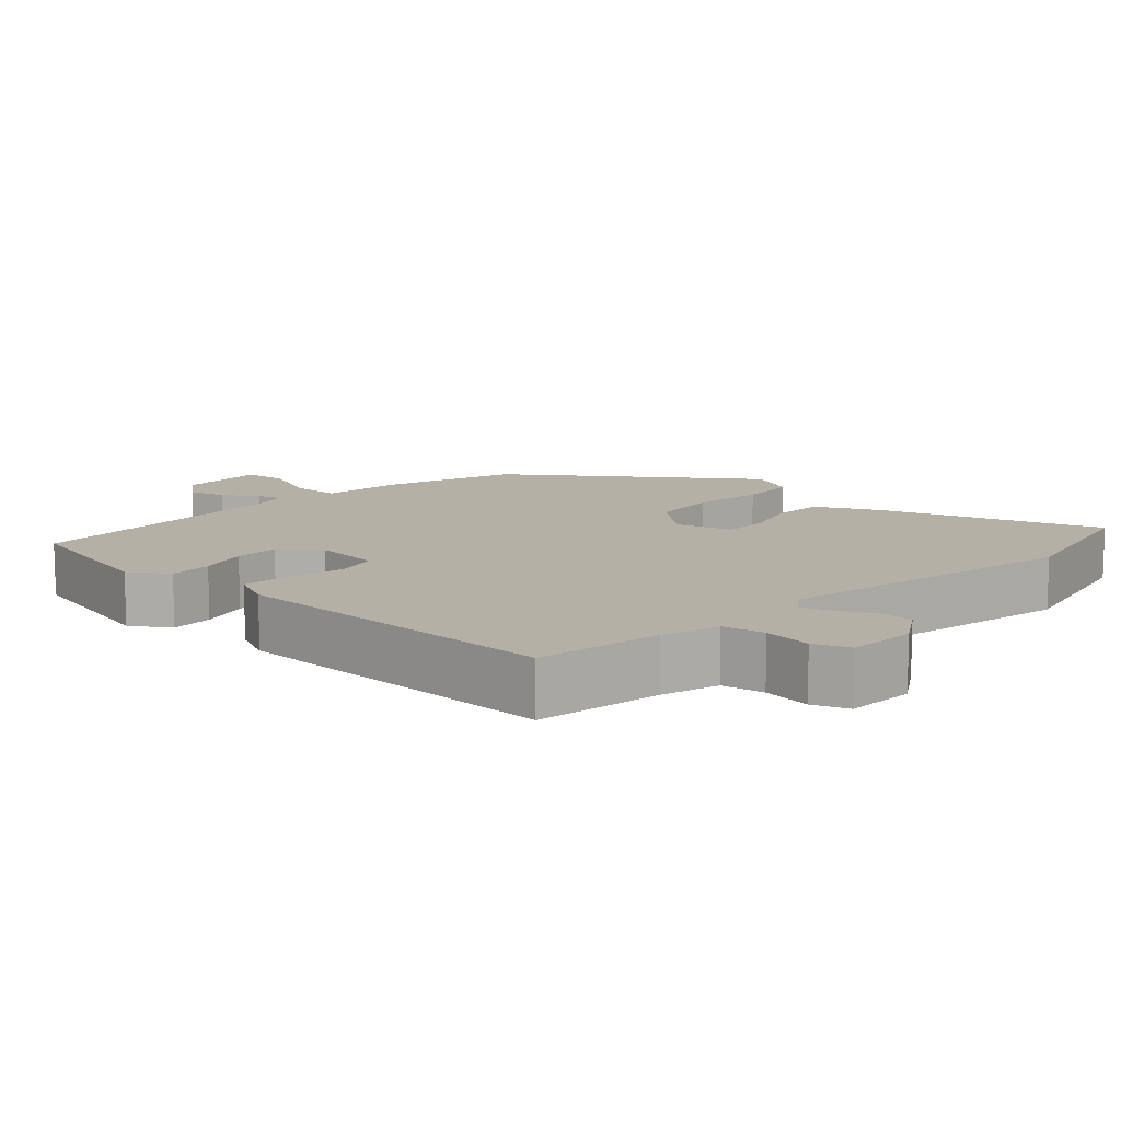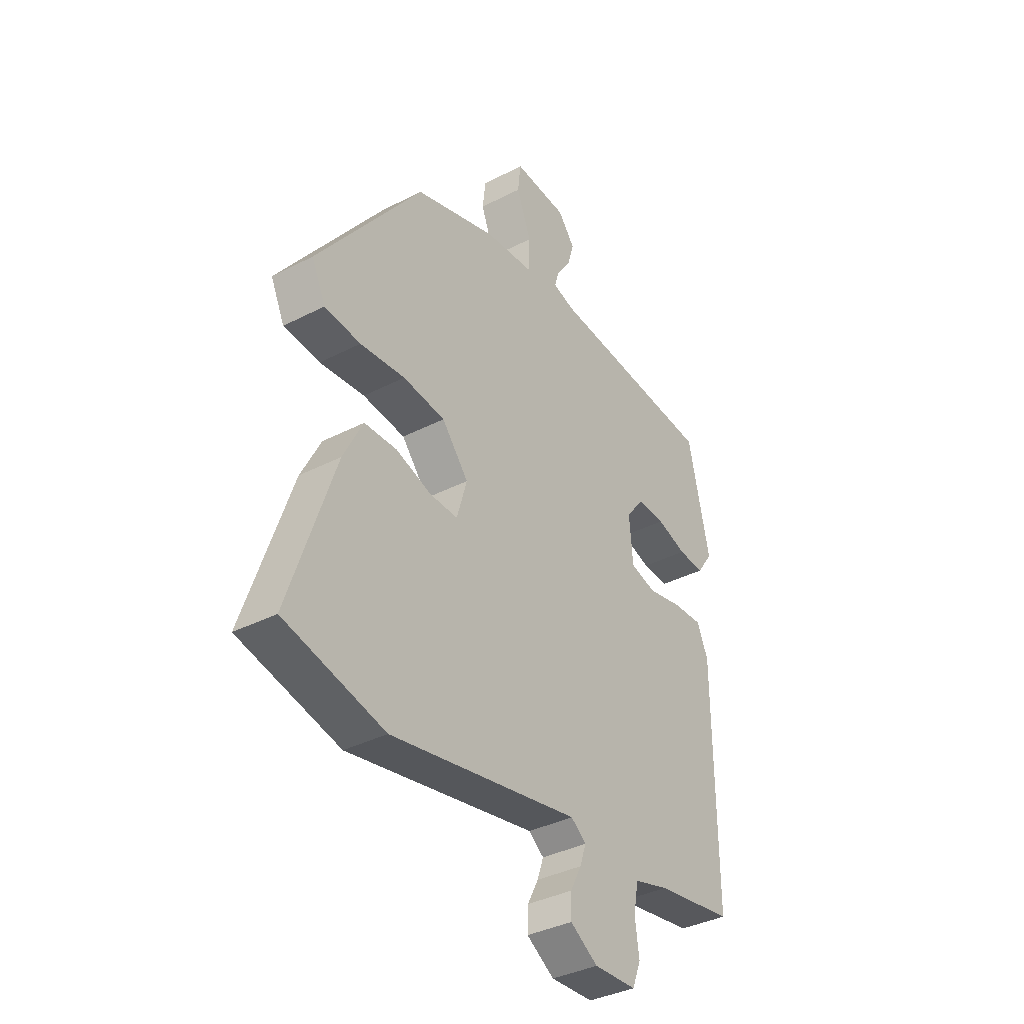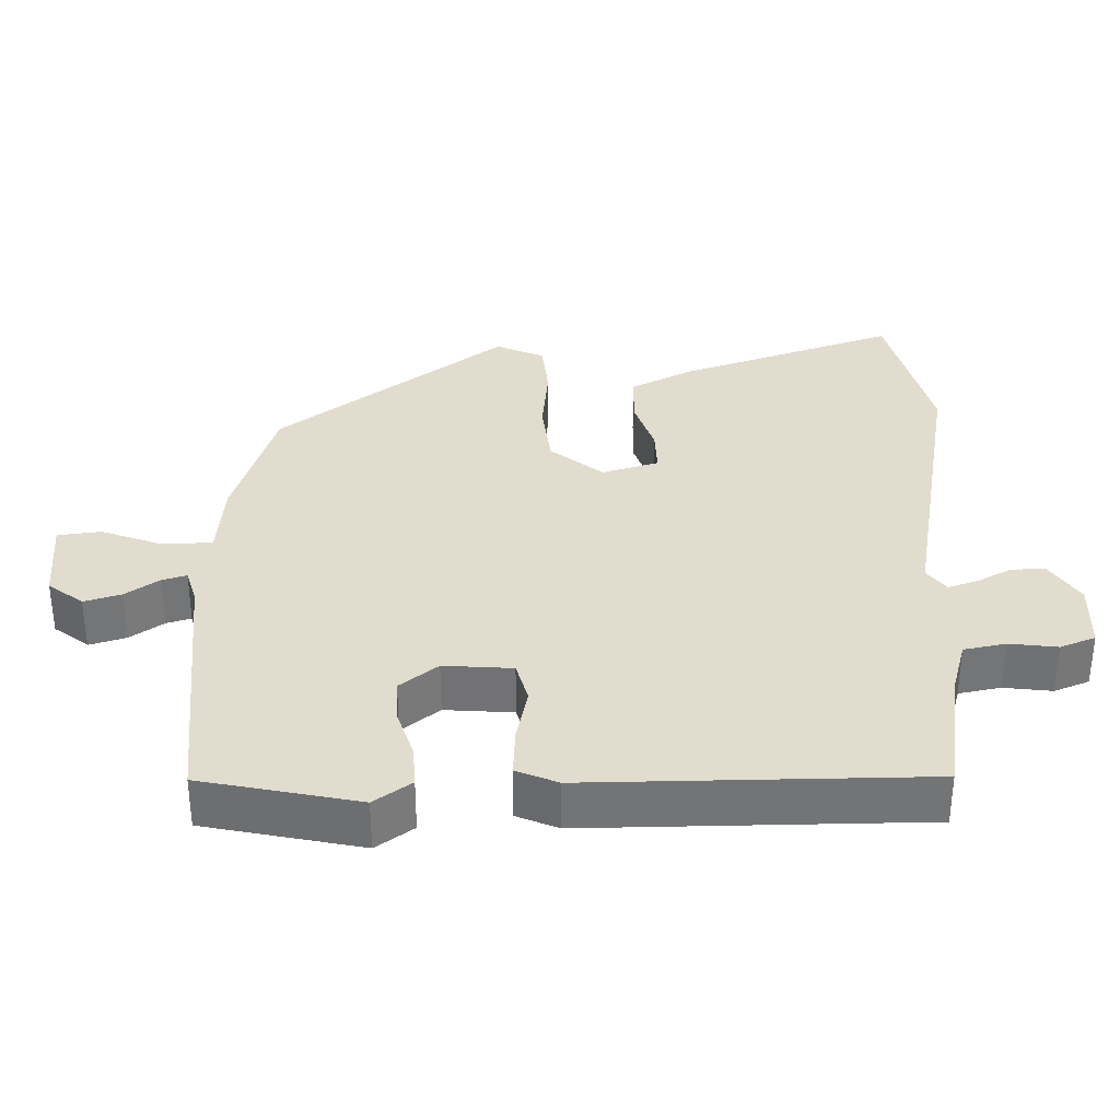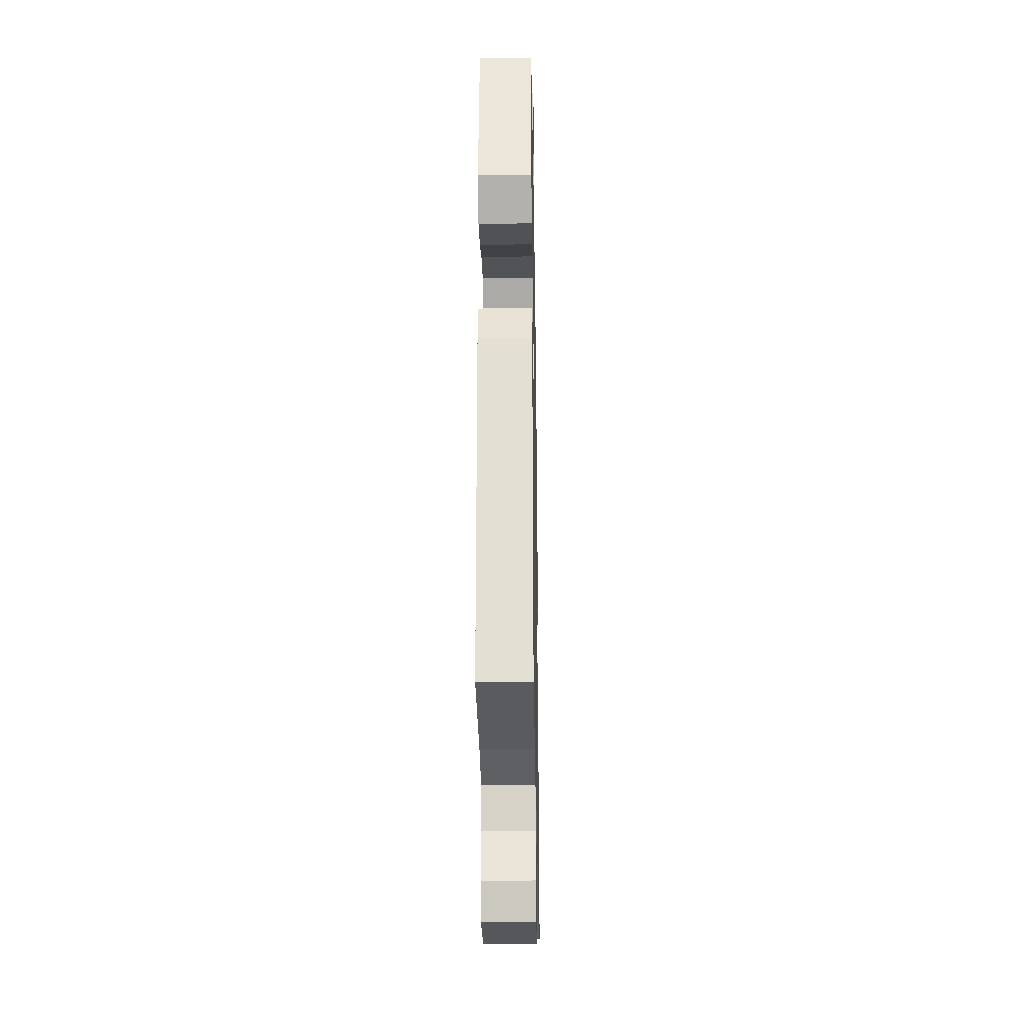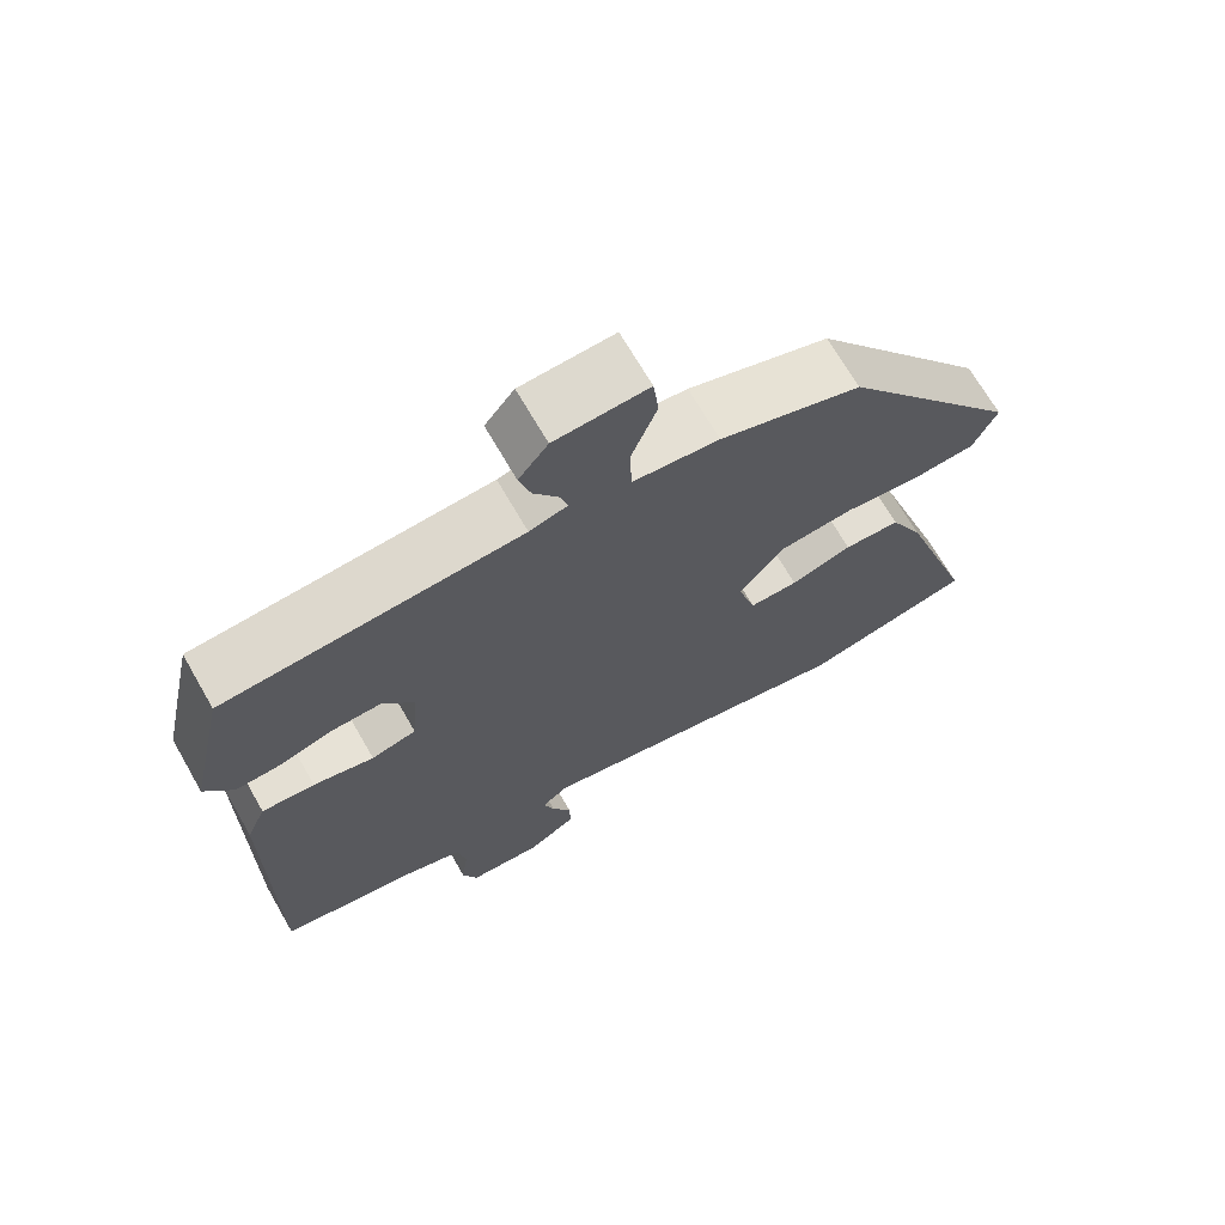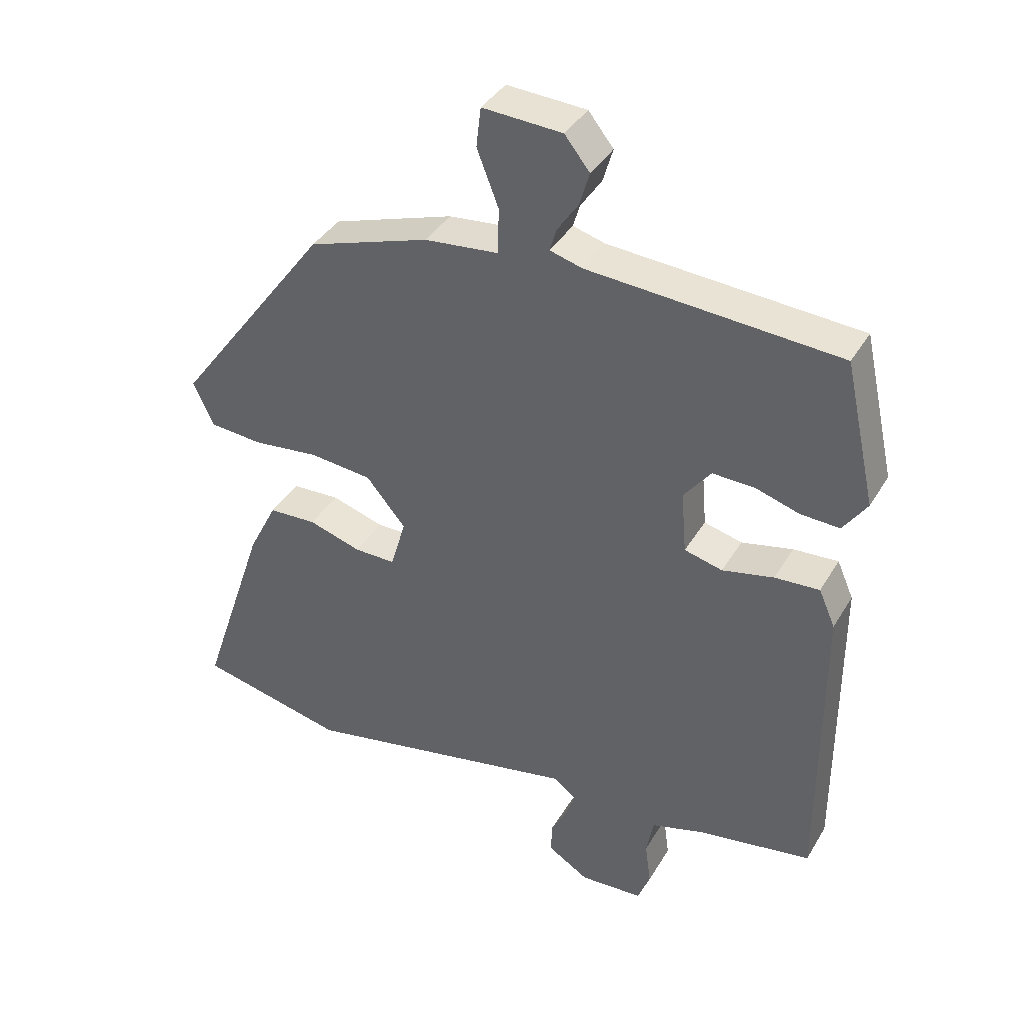
<metadata>
{"format":"obj","ext":"obj","renderer":"f3d","projection":"perspective","resolution":1024,"background":"white","views":[{"elev":11.7,"azim":133.1,"up":"+Y"},{"elev":-37.0,"azim":-56.3,"up":"+Z"},{"elev":34.0,"azim":88.4,"up":"+Y"},{"elev":-23.8,"azim":91.0,"up":"+Z"},{"elev":69.1,"azim":150.1,"up":"+Z"},{"elev":38.4,"azim":27.6,"up":"+Z"}]}
</metadata>
<code>
v -0.336 0.07 -0.538
v -0.56 0.07 -0.486
v -0.458 0.07 -0.182
v -0.414 0.07 -0.095
v -0.341 0.07 -0.092
v -0.261 0.07 -0.117
v -0.198 0.07 -0.118
v -0.175 0.07 -0.039
v -0.235 0.07 0.033
v -0.33 0.07 0.043
v -0.431 0.07 0.032
v -0.512 0.07 0.039
v -0.543 0.07 0.106
v -0.307 0.07 0.424
v -0.123 0.07 0.484
v -0.011 0.07 0.495
v -0.009 0.07 0.564
v -0.042 0.07 0.649
v -0.035 0.07 0.709
v 0.086 0.07 0.702
v 0.124 0.07 0.654
v 0.109 0.07 0.603
v 0.077 0.07 0.556
v 0.067 0.07 0.522
v 0.116 0.07 0.508
v 0.497 0.07 0.481
v 0.545 0.07 0.264
v 0.509 0.07 0.212
v 0.45 0.07 0.215
v 0.382 0.07 0.236
v 0.319 0.07 0.238
v 0.278 0.07 0.185
v 0.286 0.07 0.09
v 0.344 0.07 0.075
v 0.422 0.07 0.092
v 0.49 0.07 0.096
v 0.515 0.07 0.039
v 0.516 0.07 -0.427
v 0.341 0.07 -0.455
v 0.262 0.07 -0.478
v 0.251 0.07 -0.536
v 0.26 0.07 -0.603
v 0.241 0.07 -0.652
v 0.145 0.07 -0.657
v 0.083 0.07 -0.618
v 0.084 0.07 -0.571
v 0.109 0.07 -0.523
v 0.123 0.07 -0.482
v 0.089 0.07 -0.456
v -0.336 0 -0.538
v -0.56 0 -0.486
v -0.458 0 -0.182
v -0.414 0 -0.095
v -0.341 0 -0.092
v -0.261 0 -0.117
v -0.198 0 -0.118
v -0.175 0 -0.039
v -0.235 0 0.033
v -0.33 0 0.043
v -0.431 0 0.032
v -0.512 0 0.039
v -0.543 0 0.106
v -0.307 0 0.424
v -0.123 0 0.484
v -0.011 0 0.495
v -0.009 0 0.564
v -0.042 0 0.649
v -0.035 0 0.709
v 0.086 0 0.702
v 0.124 0 0.654
v 0.109 0 0.603
v 0.077 0 0.556
v 0.067 0 0.522
v 0.116 0 0.508
v 0.497 0 0.481
v 0.545 0 0.264
v 0.509 0 0.212
v 0.45 0 0.215
v 0.382 0 0.236
v 0.319 0 0.238
v 0.278 0 0.185
v 0.286 0 0.09
v 0.344 0 0.075
v 0.422 0 0.092
v 0.49 0 0.096
v 0.515 0 0.039
v 0.516 0 -0.427
v 0.341 0 -0.455
v 0.262 0 -0.478
v 0.251 0 -0.536
v 0.26 0 -0.603
v 0.241 0 -0.652
v 0.145 0 -0.657
v 0.083 0 -0.618
v 0.084 0 -0.571
v 0.109 0 -0.523
v 0.123 0 -0.482
v 0.089 0 -0.456
f 45 46 47
f 44 45 47
f 43 44 47
f 42 43 47
f 41 42 47
f 40 41 47 48
f 39 40 48 49
f 38 39 49
f 37 38 49
f 36 37 49
f 35 36 49
f 34 35 49
f 28 29 30
f 27 28 30
f 26 27 30
f 25 26 30
f 24 25 30 31
f 21 22 23
f 20 21 23
f 19 20 23
f 18 19 23
f 17 18 23
f 16 17 23 24
f 14 15 16
f 13 14 16
f 12 13 16
f 11 12 16
f 10 11 16
f 24 31 32
f 16 24 32
f 10 16 32
f 9 10 32
f 4 5 6
f 3 4 6
f 2 3 6
f 1 2 6
f 49 1 6
f 49 6 7
f 49 7 8
f 34 49 8
f 33 34 8
f 8 9 32 33
f 96 95 94
f 96 94 93
f 96 93 92
f 96 92 91
f 96 91 90
f 97 96 90 89
f 98 97 89 88
f 98 88 87
f 98 87 86
f 98 86 85
f 98 85 84
f 98 84 83
f 79 78 77
f 79 77 76
f 79 76 75
f 79 75 74
f 80 79 74 73
f 72 71 70
f 72 70 69
f 72 69 68
f 72 68 67
f 72 67 66
f 73 72 66 65
f 65 64 63
f 65 63 62
f 65 62 61
f 65 61 60
f 65 60 59
f 81 80 73
f 81 73 65
f 81 65 59
f 81 59 58
f 55 54 53
f 55 53 52
f 55 52 51
f 55 51 50
f 55 50 98
f 56 55 98
f 57 56 98
f 57 98 83
f 57 83 82
f 82 81 58 57
f 1 50 51 2
f 2 51 52 3
f 3 52 53 4
f 4 53 54 5
f 5 54 55 6
f 6 55 56 7
f 7 56 57 8
f 8 57 58 9
f 9 58 59 10
f 10 59 60 11
f 11 60 61 12
f 12 61 62 13
f 13 62 63 14
f 14 63 64 15
f 15 64 65 16
f 16 65 66 17
f 17 66 67 18
f 18 67 68 19
f 19 68 69 20
f 20 69 70 21
f 21 70 71 22
f 22 71 72 23
f 23 72 73 24
f 24 73 74 25
f 25 74 75 26
f 26 75 76 27
f 27 76 77 28
f 28 77 78 29
f 29 78 79 30
f 30 79 80 31
f 31 80 81 32
f 32 81 82 33
f 33 82 83 34
f 34 83 84 35
f 35 84 85 36
f 36 85 86 37
f 37 86 87 38
f 38 87 88 39
f 39 88 89 40
f 40 89 90 41
f 41 90 91 42
f 42 91 92 43
f 43 92 93 44
f 44 93 94 45
f 45 94 95 46
f 46 95 96 47
f 47 96 97 48
f 48 97 98 49
f 49 98 50 1

</code>
